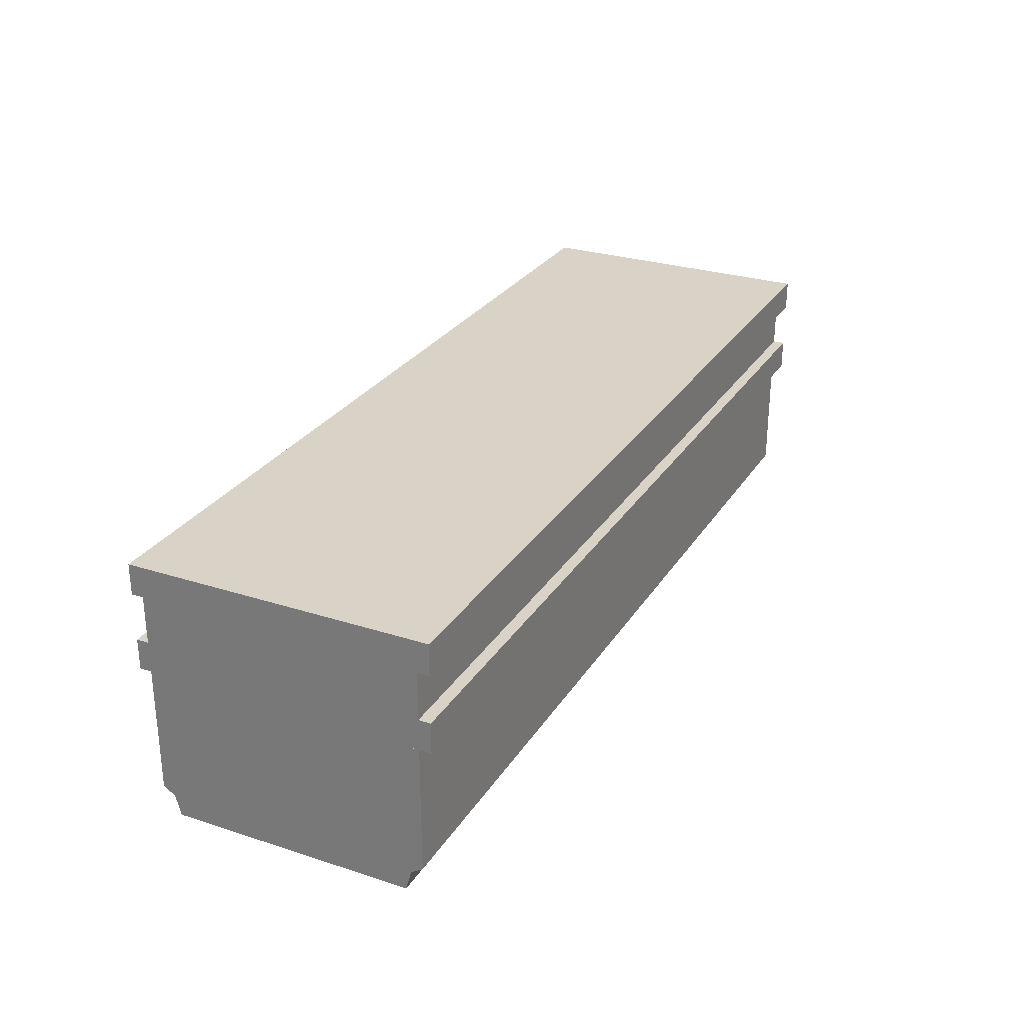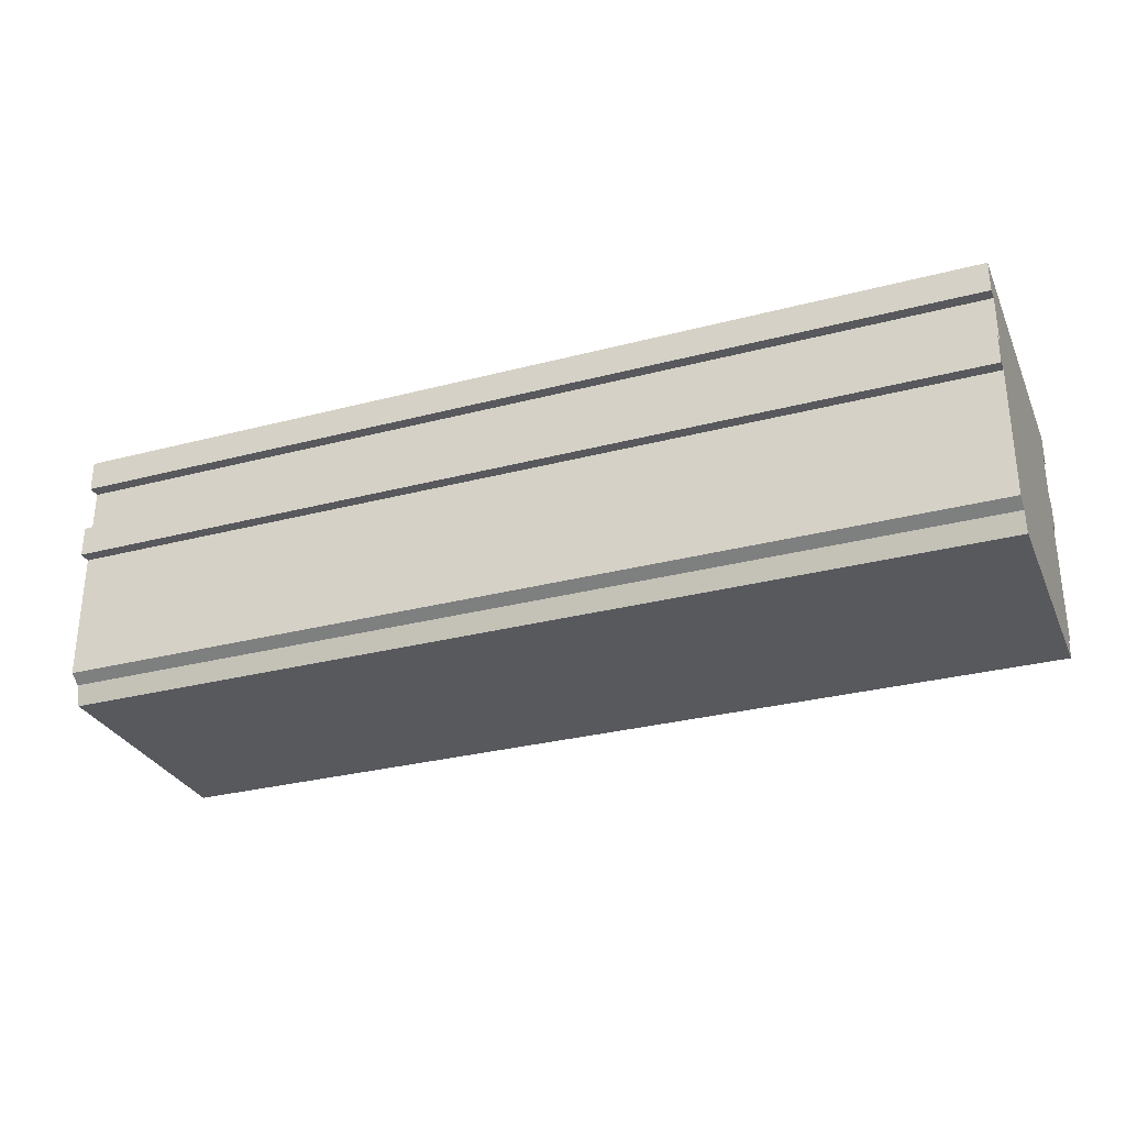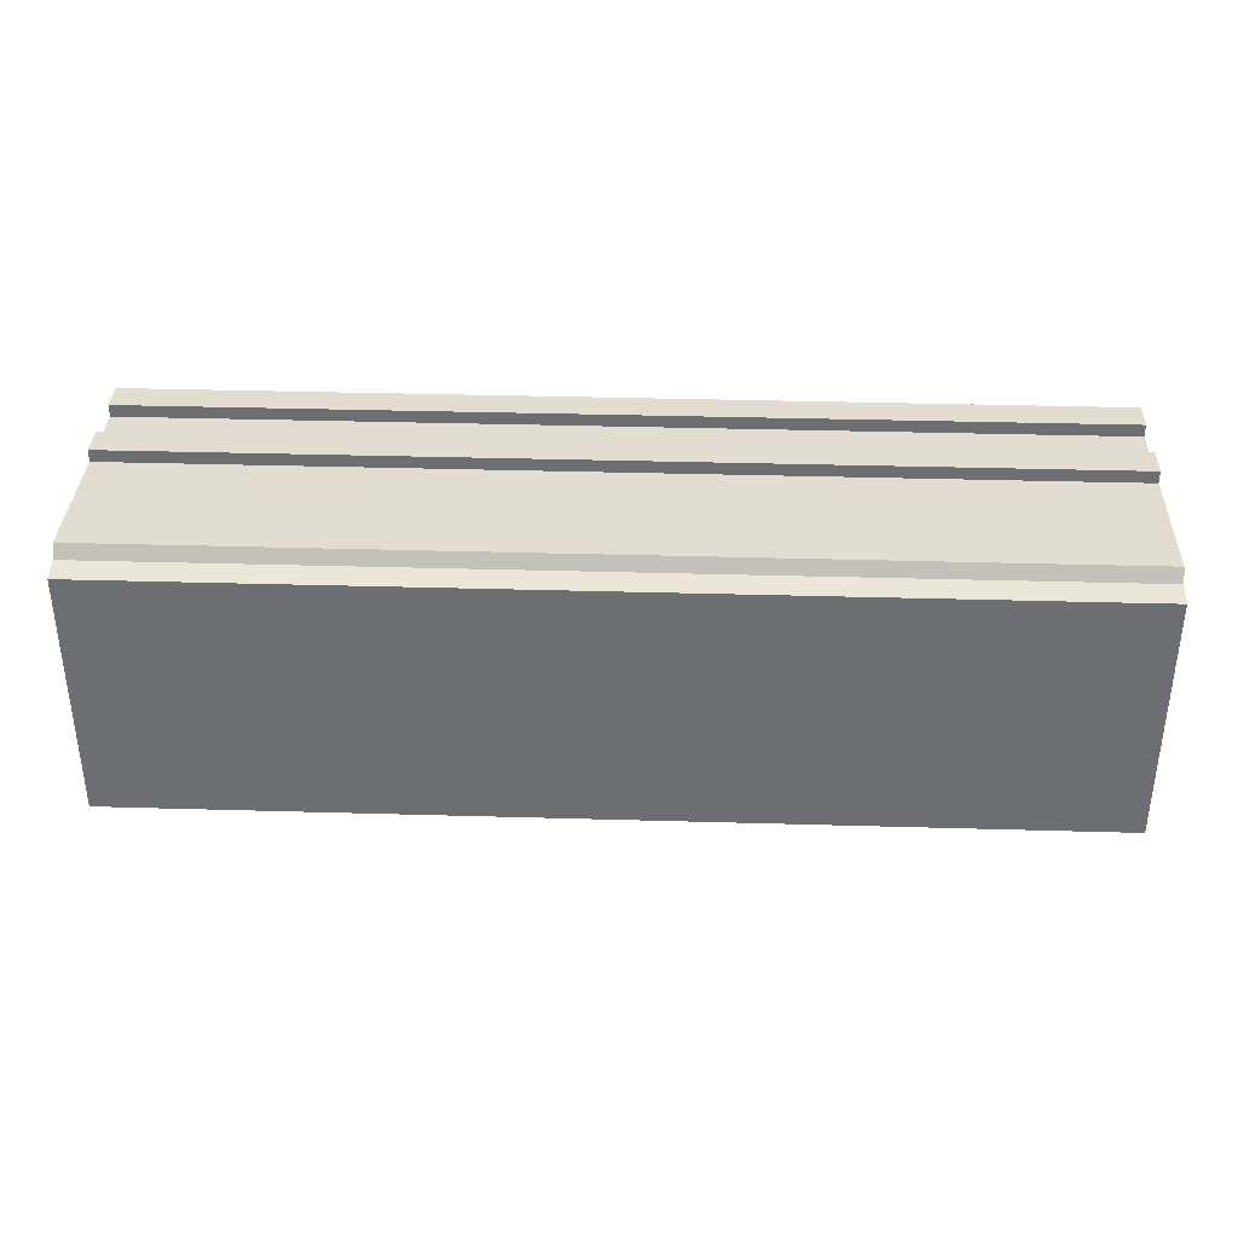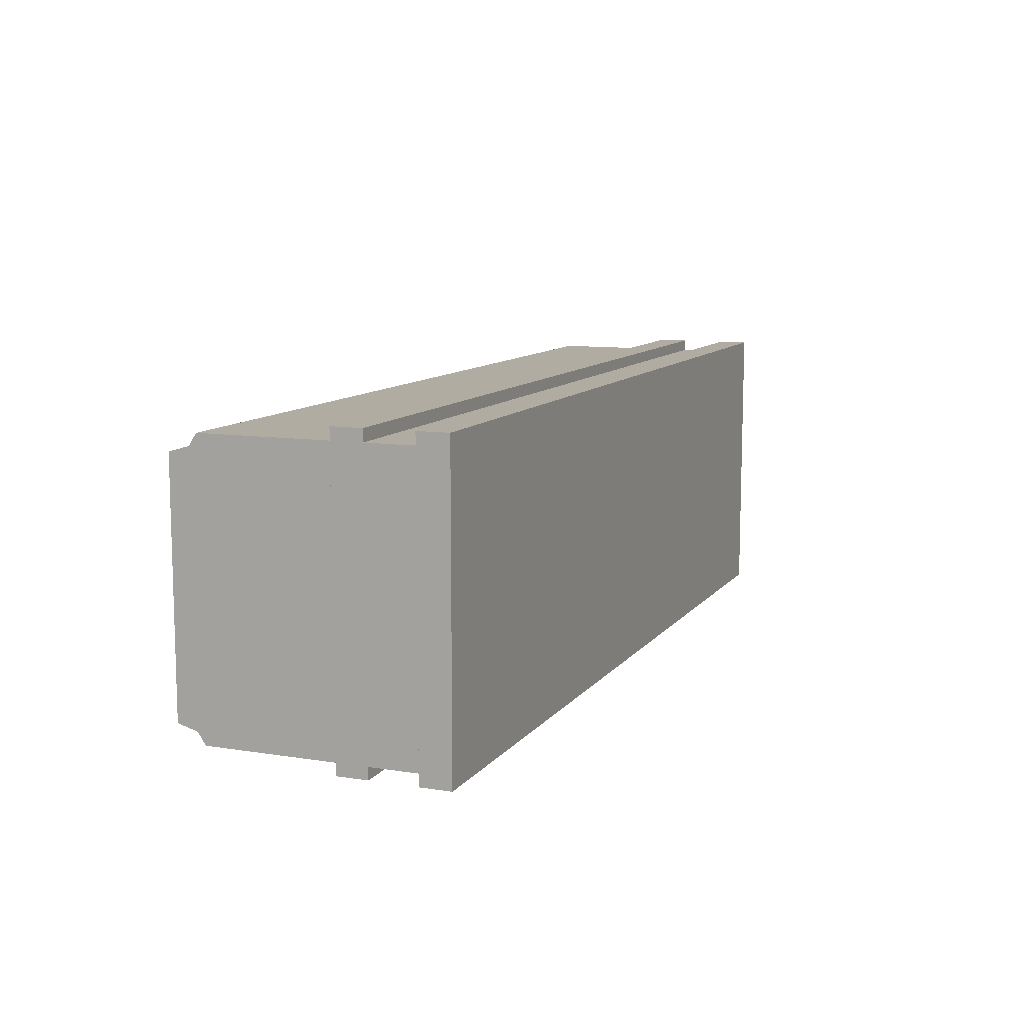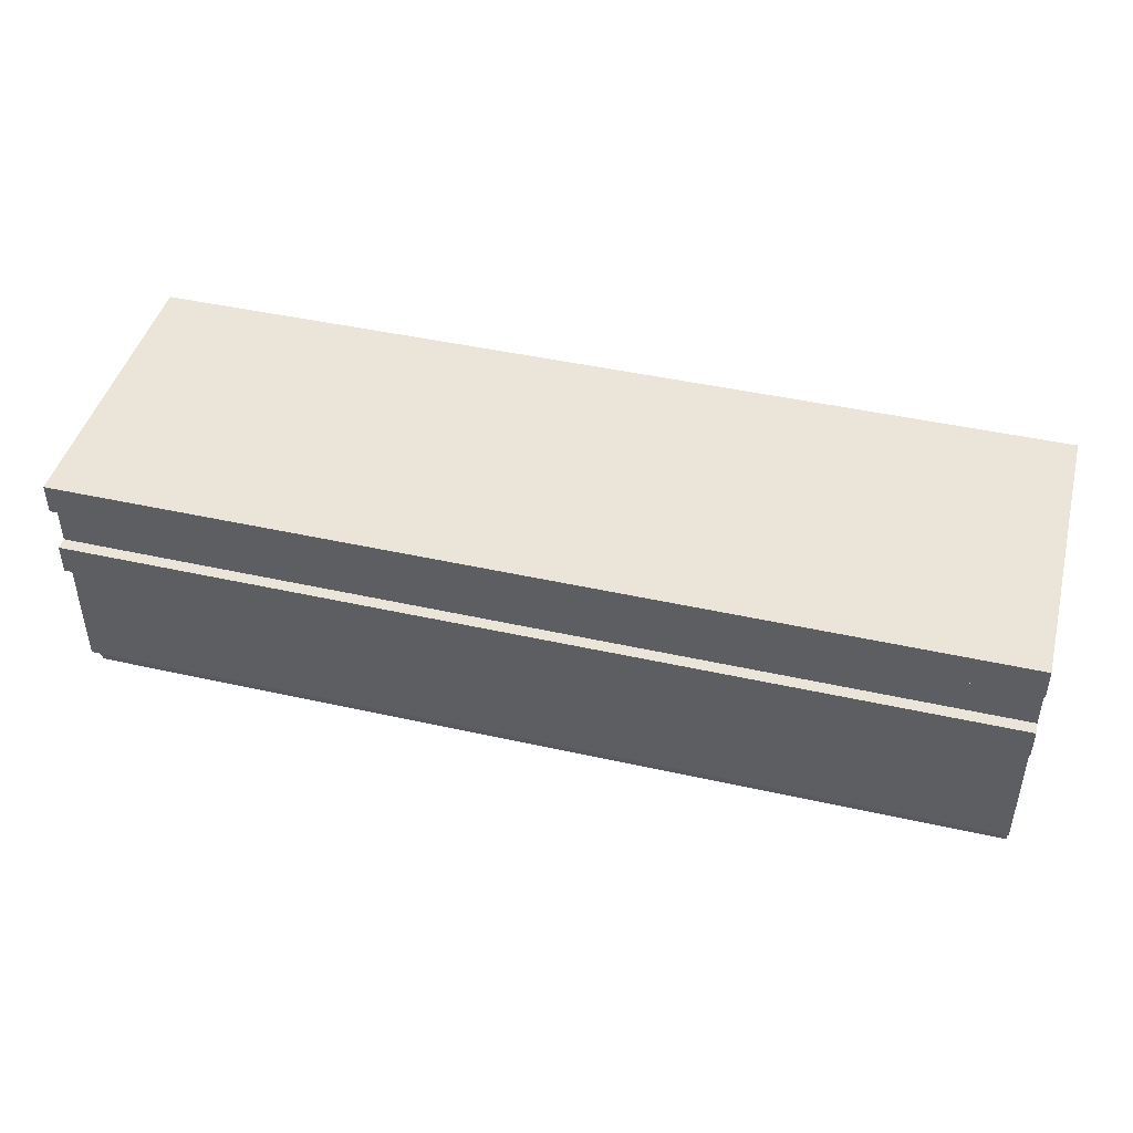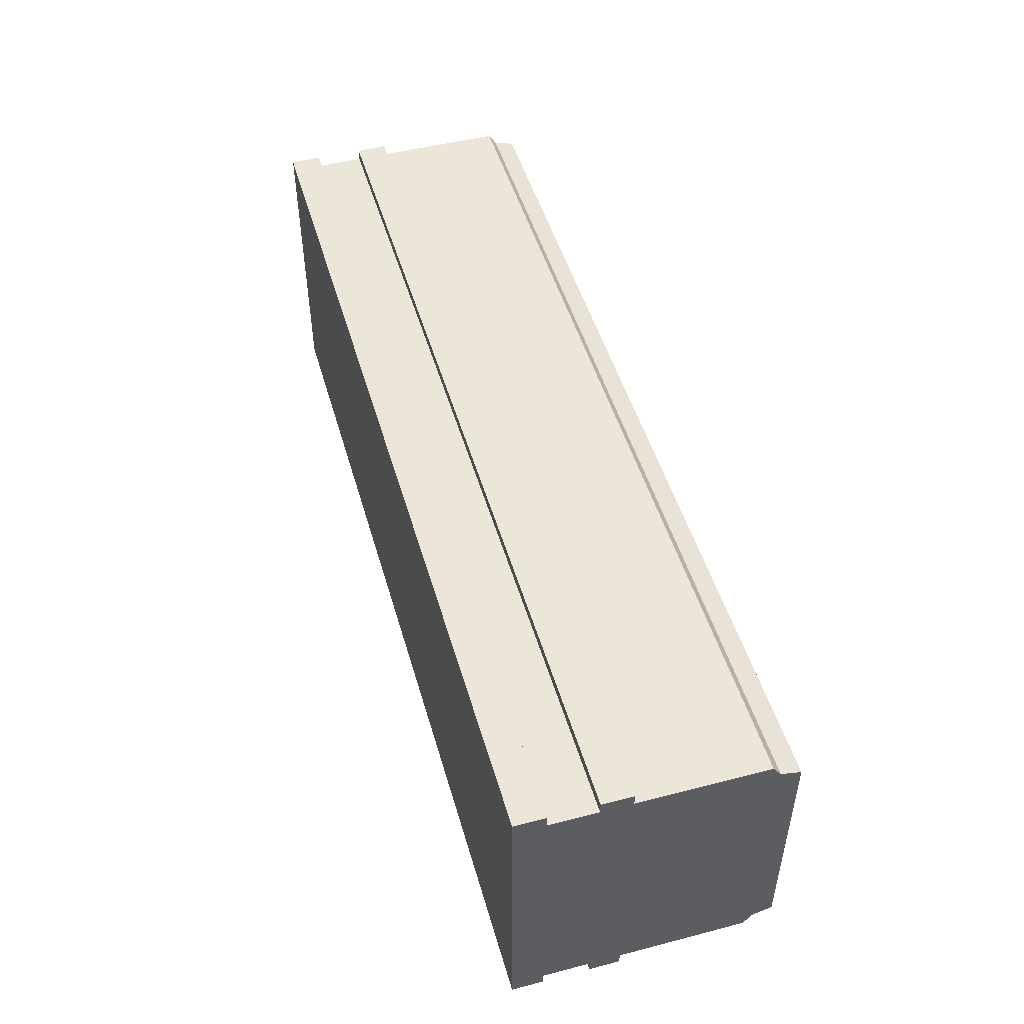
<metadata>
{"format":"obj","ext":"obj","renderer":"f3d","projection":"perspective","resolution":1024,"background":"white","views":[{"elev":27.9,"azim":116.1,"up":"+Y"},{"elev":-30.0,"azim":20.9,"up":"+Y"},{"elev":35.4,"azim":2.2,"up":"+Z"},{"elev":10.2,"azim":111.9,"up":"+Z"},{"elev":44.6,"azim":-165.4,"up":"+Y"},{"elev":49.1,"azim":-106.0,"up":"+Z"}]}
</metadata>
<code>
o Cube.003_Cube.003
v 2.273 6.101 -0.6786
v 2.273 7.225 -0.6786
v 2.273 7.225 0.6786
v 2.273 6.101 0.6786
v 2.273 6.063 0.6205
v 2.273 6.063 -0.6205
v 2.273 5.964 -0.5936
v 2.273 5.964 0.5936
v -2.25 6.101 -0.6786
v -2.25 6.101 0.6786
v -2.25 7.225 0.6786
v -2.25 7.225 -0.6786
v -2.25 6.063 -0.6205
v -2.25 6.063 0.6205
v -2.25 5.964 -0.5936
v -2.25 5.964 0.5936
v 2.273 7.109 -0.7372
v 2.273 7.26 -0.7372
v 2.273 7.26 0.7372
v 2.273 7.109 0.7372
v 2.273 6.726 -0.7372
v 2.273 6.877 -0.7372
v 2.273 6.877 0.7372
v 2.273 6.726 0.7372
v -2.25 7.109 -0.7372
v -2.25 7.109 0.7372
v -2.25 7.26 0.7372
v -2.25 7.26 -0.7372
v -2.25 6.726 -0.7372
v -2.25 6.726 0.7372
v -2.25 6.877 0.7372
v -2.25 6.877 -0.7372
f 1 2 3 4
f 4 5 6 1
f 7 6 5 8
f 9 10 11 12
f 10 9 13 14
f 15 16 14 13
f 5 4 10 14
f 8 5 14 16
f 3 2 12 11
f 4 3 11 10
f 1 6 13 9
f 7 8 16 15
f 6 7 15 13
f 2 1 9 12
f 17 18 19 20
f 21 22 23 24
f 25 26 27 28
f 29 30 31 32
f 21 29 32 22
f 24 30 29 21
f 18 28 27 19
f 17 25 28 18
f 23 31 30 24
f 22 32 31 23
f 20 26 25 17
f 19 27 26 20

</code>
